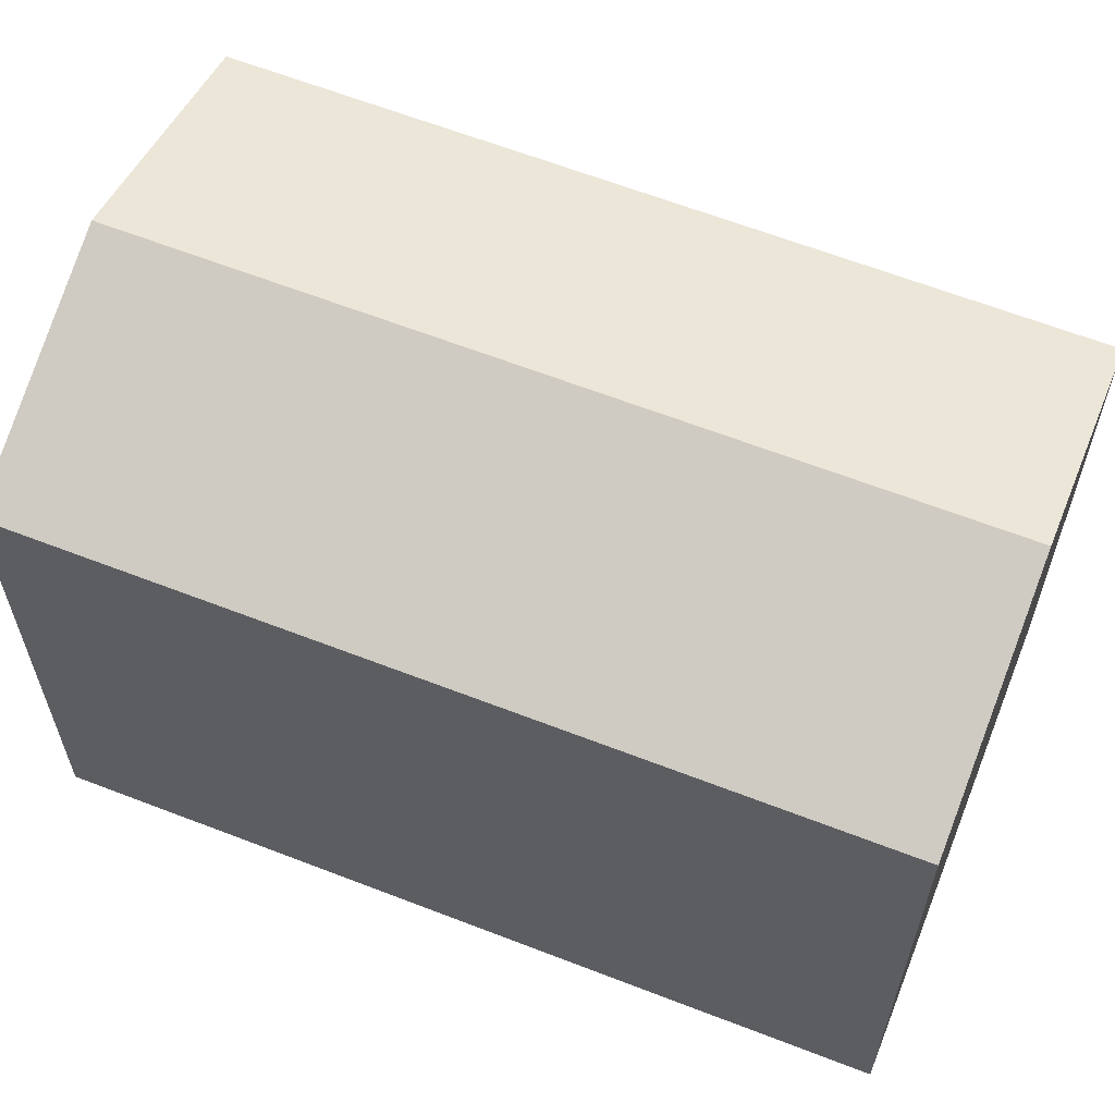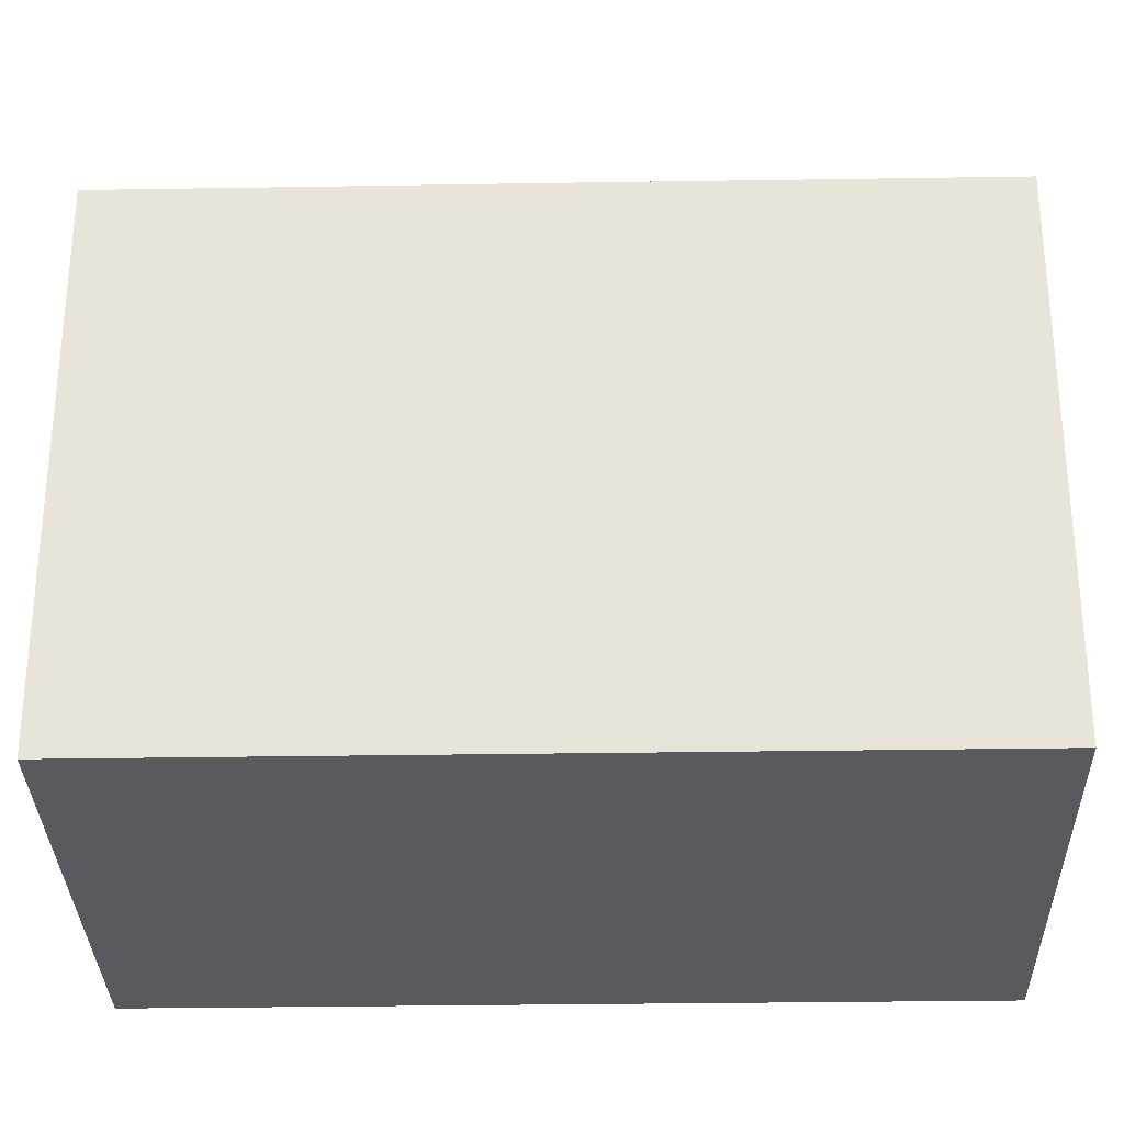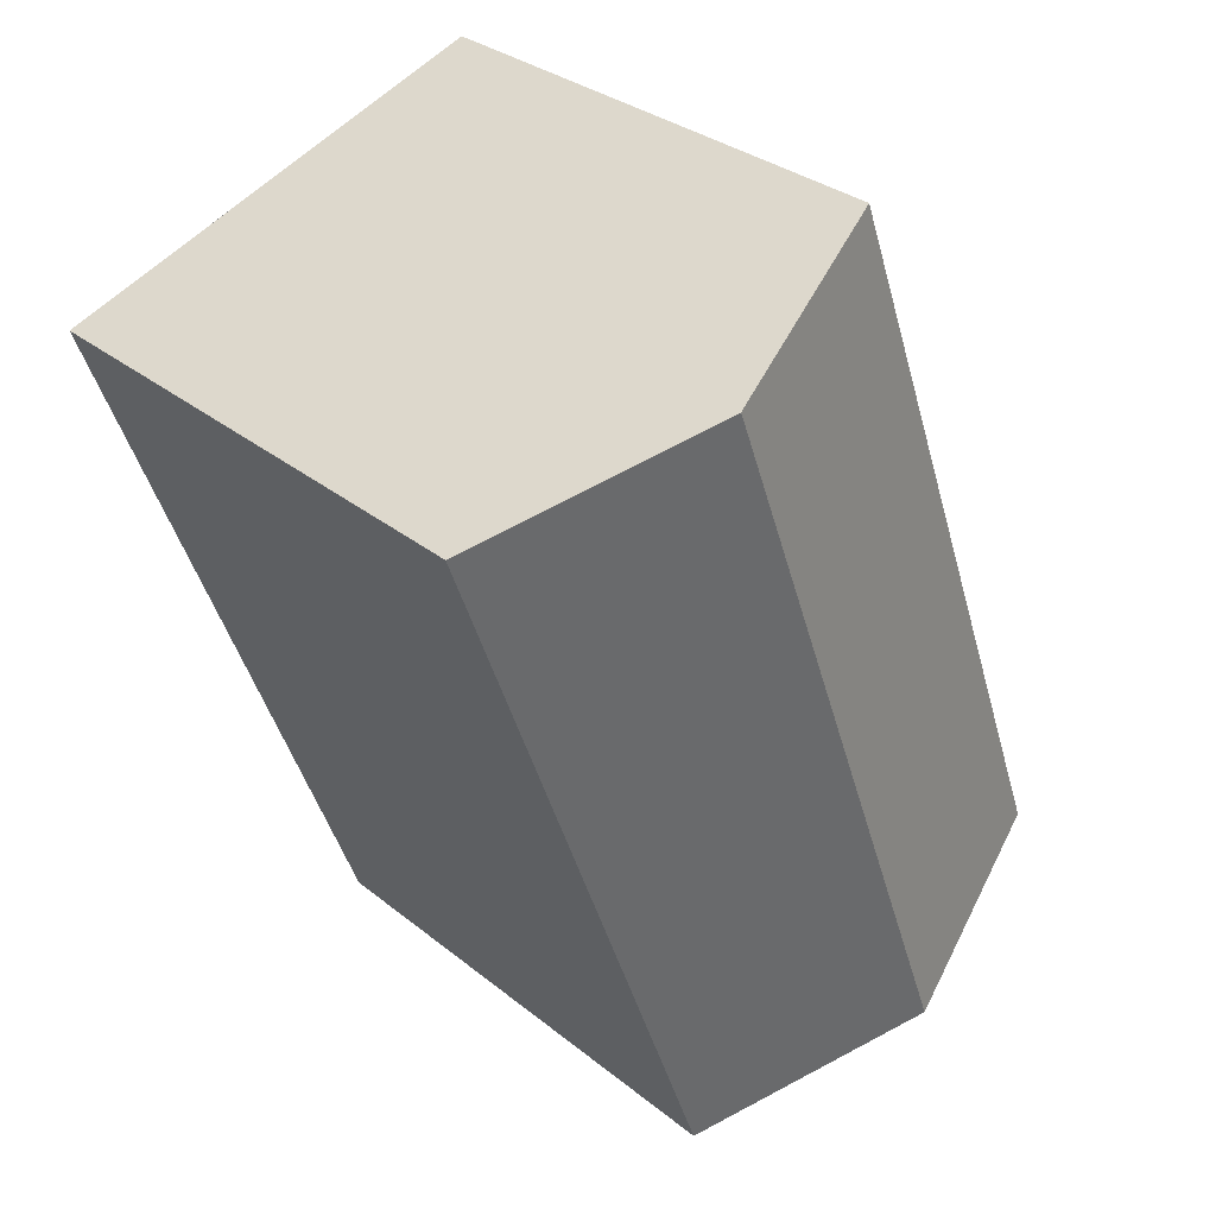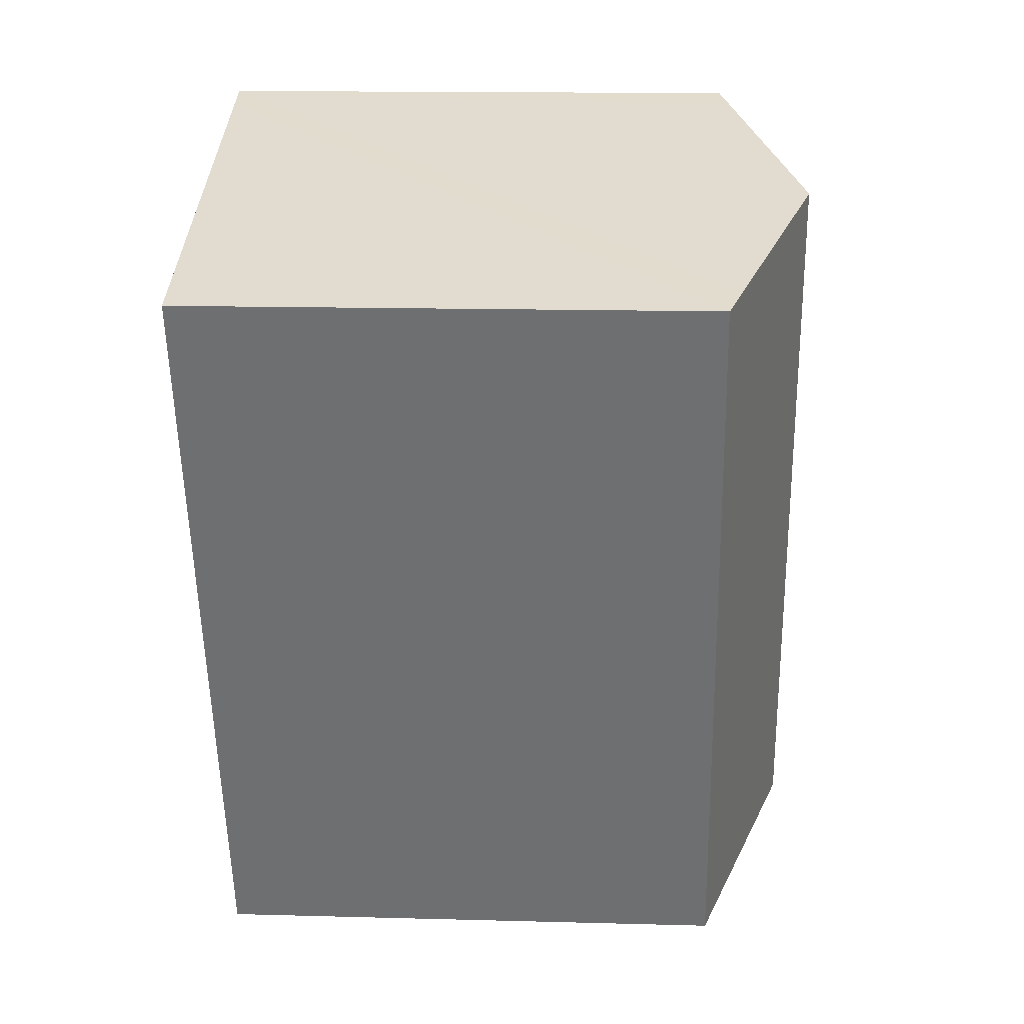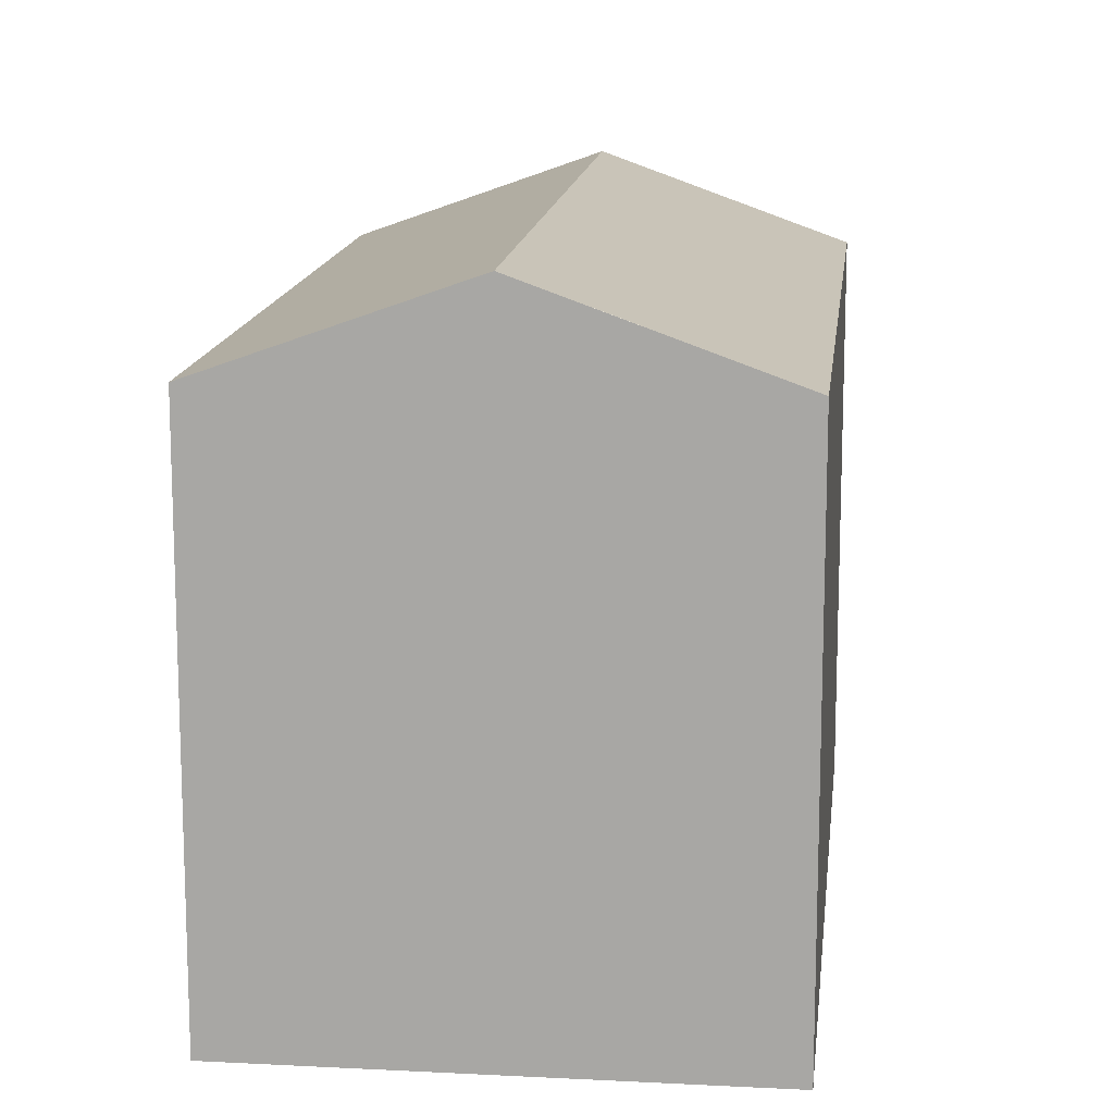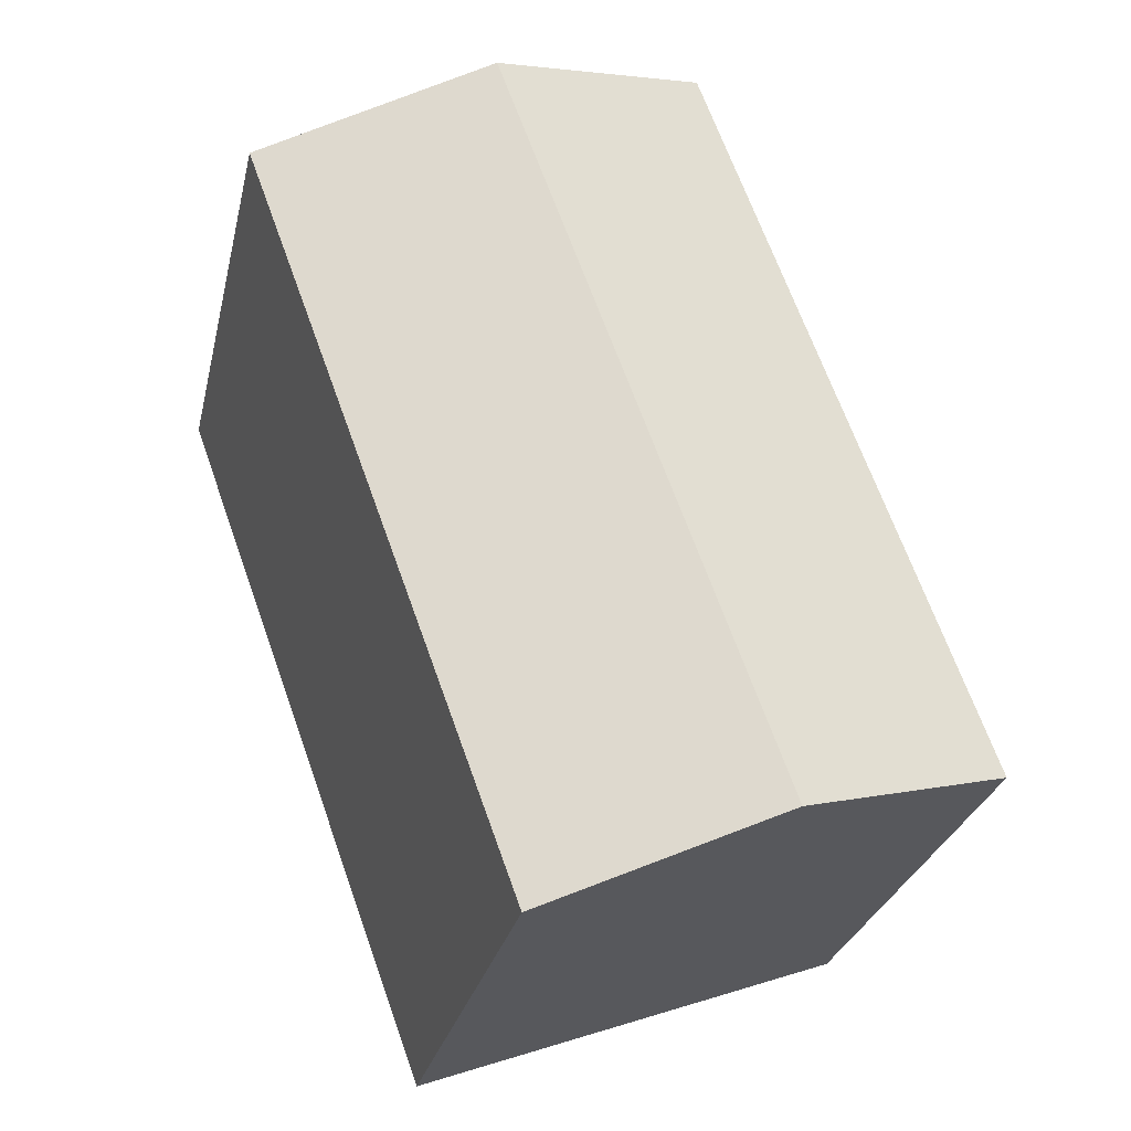
<metadata>
{"format":"obj","ext":"obj","renderer":"f3d","projection":"perspective","resolution":1024,"background":"white","views":[{"elev":63.3,"azim":-48.5,"up":"+Y"},{"elev":-31.0,"azim":-68.6,"up":"+Y"},{"elev":31.6,"azim":138.5,"up":"+Z"},{"elev":15.0,"azim":93.3,"up":"+Z"},{"elev":14.0,"azim":26.5,"up":"+Y"},{"elev":-27.8,"azim":167.4,"up":"+Z"}]}
</metadata>
<code>
v  12.61 15.63 16.85
v  10.55 13.77 -3.869
v  5.682 15.63 -2.084
v  11.37 13.46 -4.169
v  18.3 13.46 14.78
v  17.48 13.77 15.08
v  7.684 13.75 18.64
v  4.24 13.46 11.61
v  6.912 13.46 18.92
v  2.684 13.46 7.347
v  0 13.46 8.242e-16
v  0.768 13.75 -0.282
v  6.912 -1.159e-15 18.92
v  7.684 -1.141e-15 18.64
v  18.3 -9.051e-16 14.78
v  12.61 -1.032e-15 16.85
v  17.48 -9.233e-16 15.08
v  11.37 2.553e-16 -4.169
v  0 0 0
v  10.55 2.369e-16 -3.869
v  5.682 1.276e-16 -2.084
v  0.768 1.727e-17 -0.282
v  2.684 -4.499e-16 7.347
v  4.24 -7.107e-16 11.61
g defaultobject
f 1 2 3
f 2 1 4
f 4 1 5
f 5 1 6
f 7 8 9
f 8 7 1
f 8 1 3
f 8 3 10
f 10 3 11
f 11 3 12
f 13 7 9
f 7 13 1
f 1 13 6
f 6 13 5
f 5 13 14
f 5 14 15
f 15 14 16
f 15 16 17
f 15 4 5
f 4 15 18
f 18 2 4
f 2 18 3
f 3 18 12
f 12 18 11
f 11 18 19
f 19 18 20
f 19 20 21
f 19 21 22
f 19 10 11
f 10 19 8
f 8 19 9
f 9 19 23
f 9 23 24
f 9 24 13
f 17 18 15
f 18 17 20
f 20 17 16
f 20 16 21
f 21 16 14
f 21 14 22
f 22 14 13
f 22 13 23
f 22 23 19
f 23 13 24

</code>
